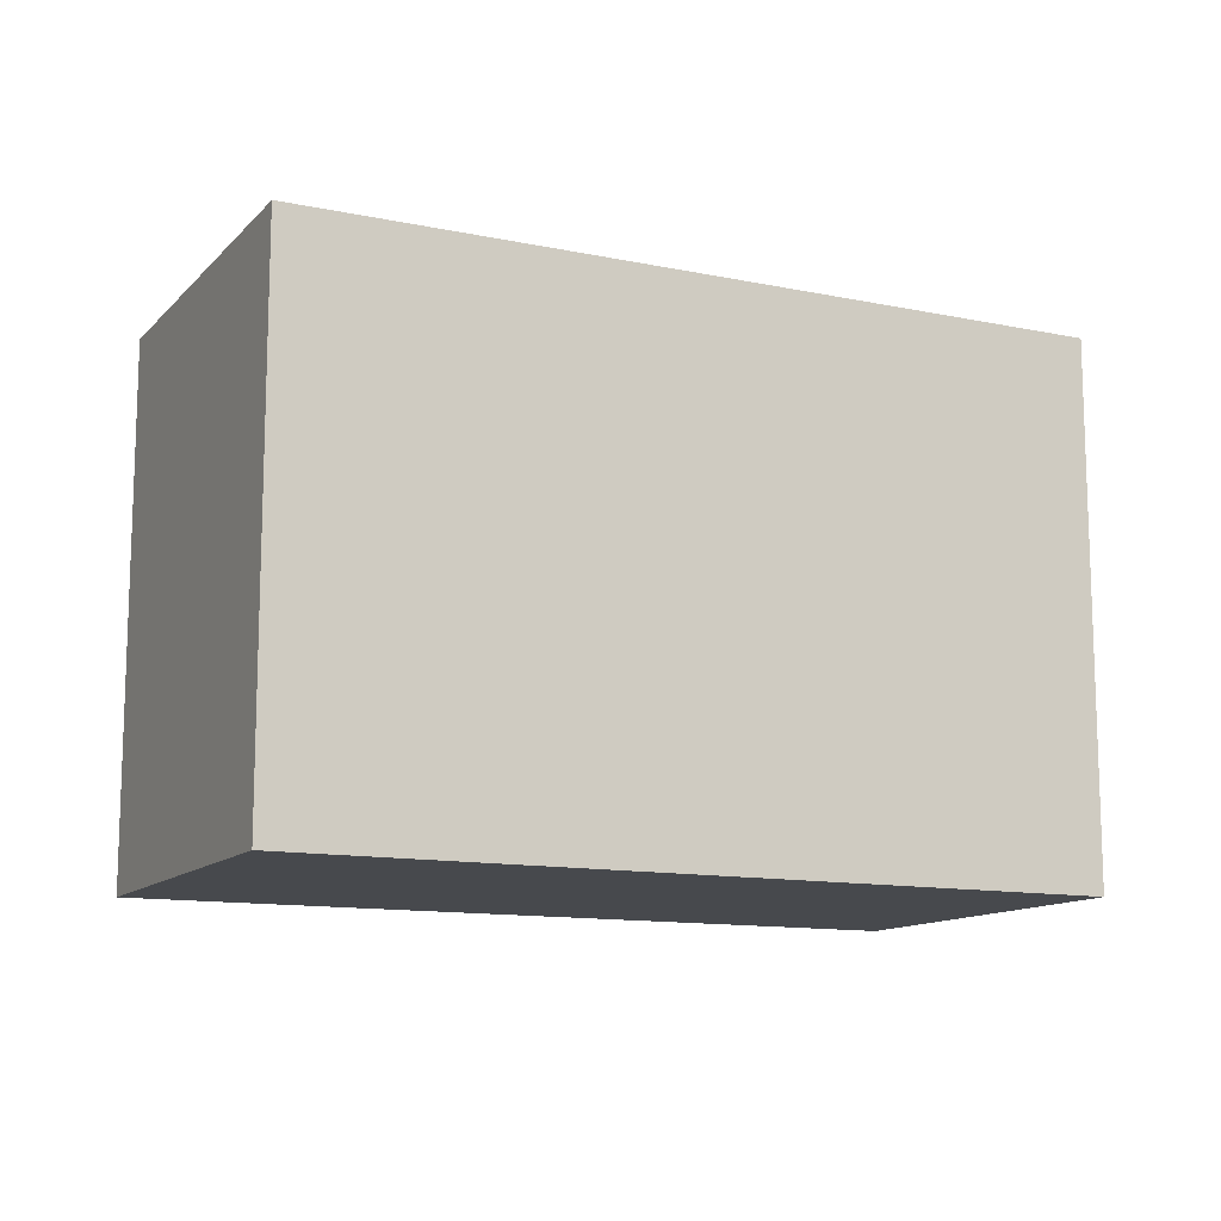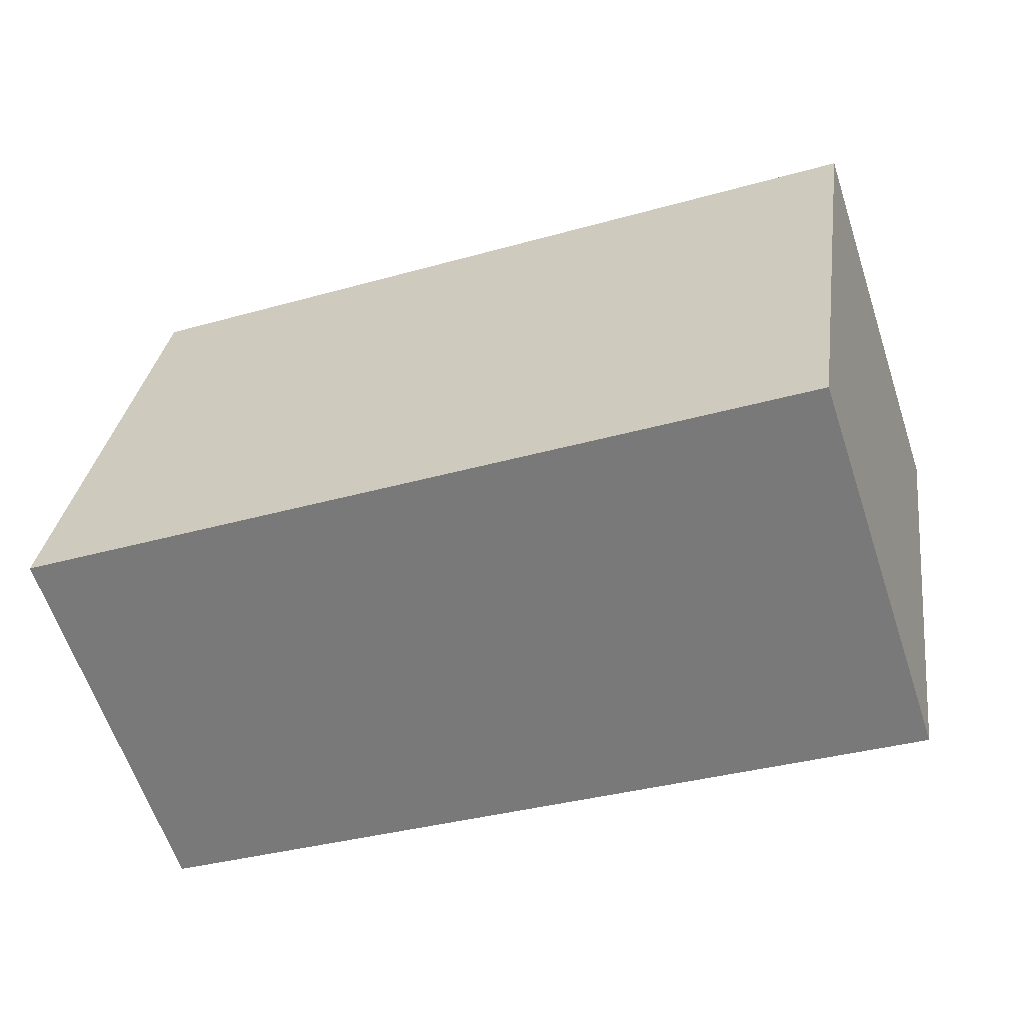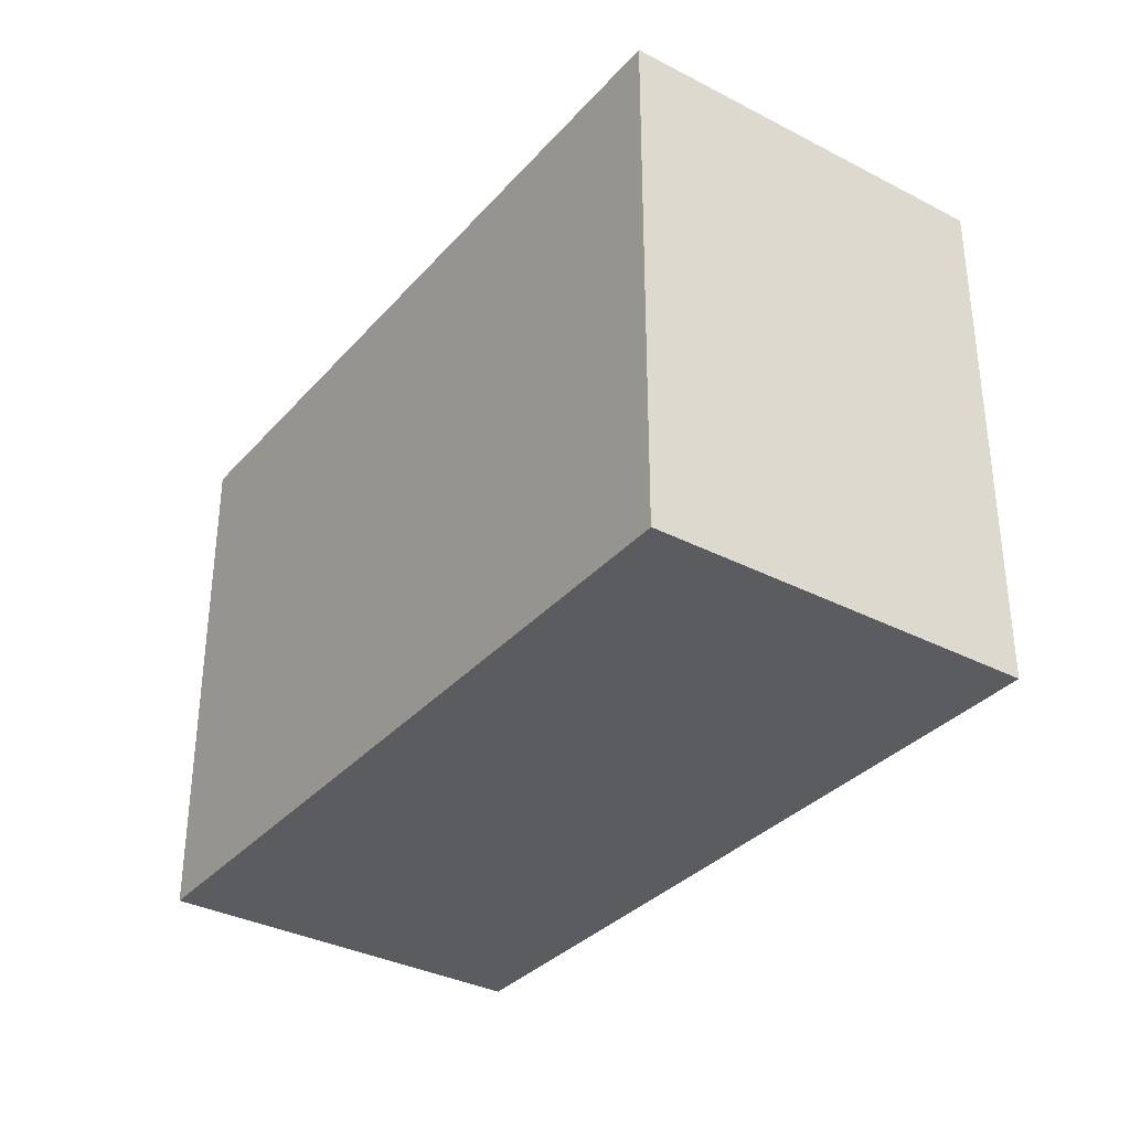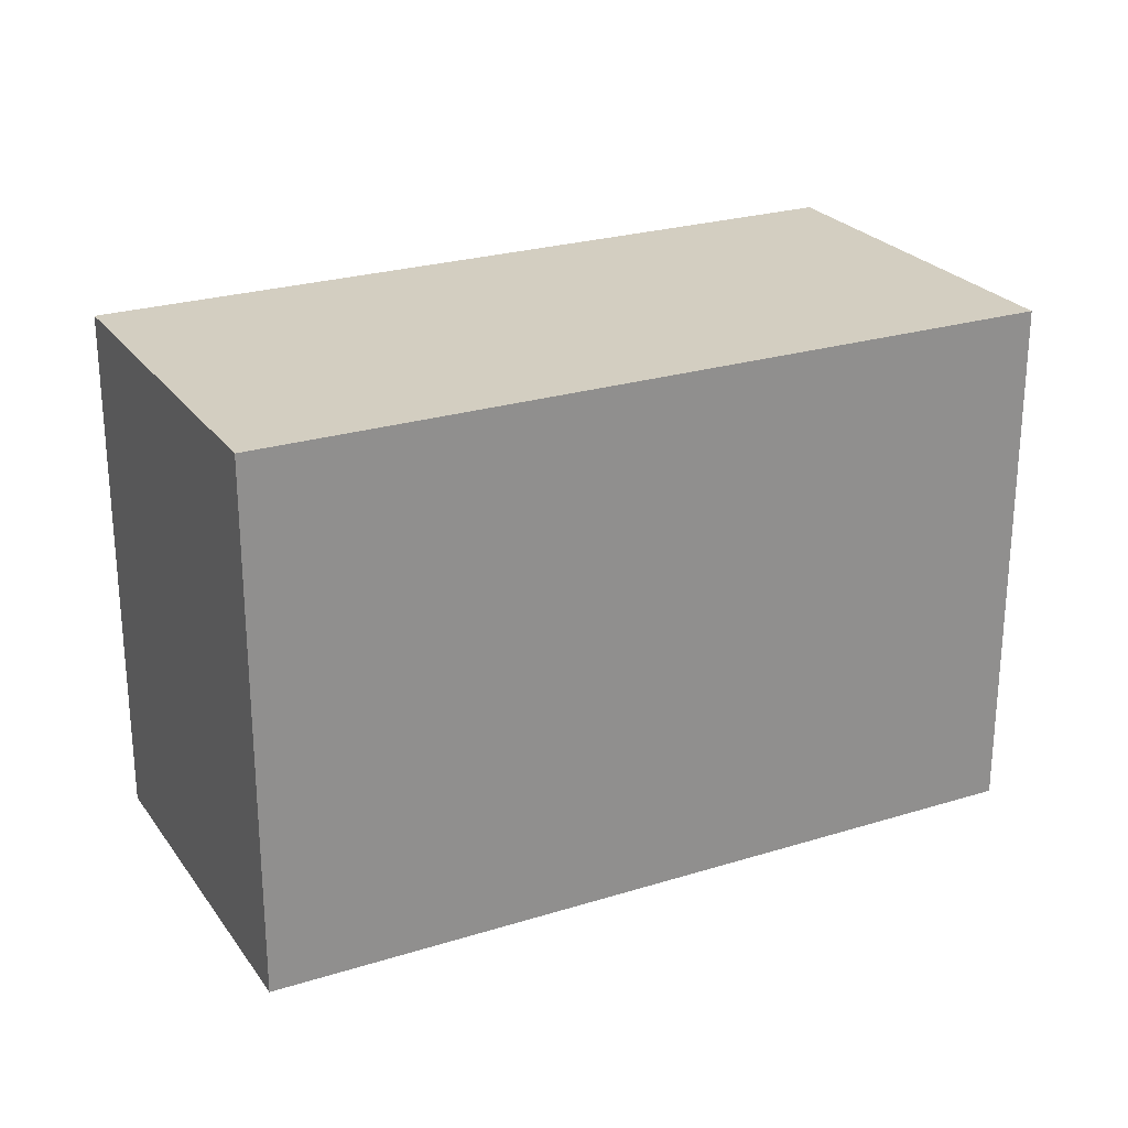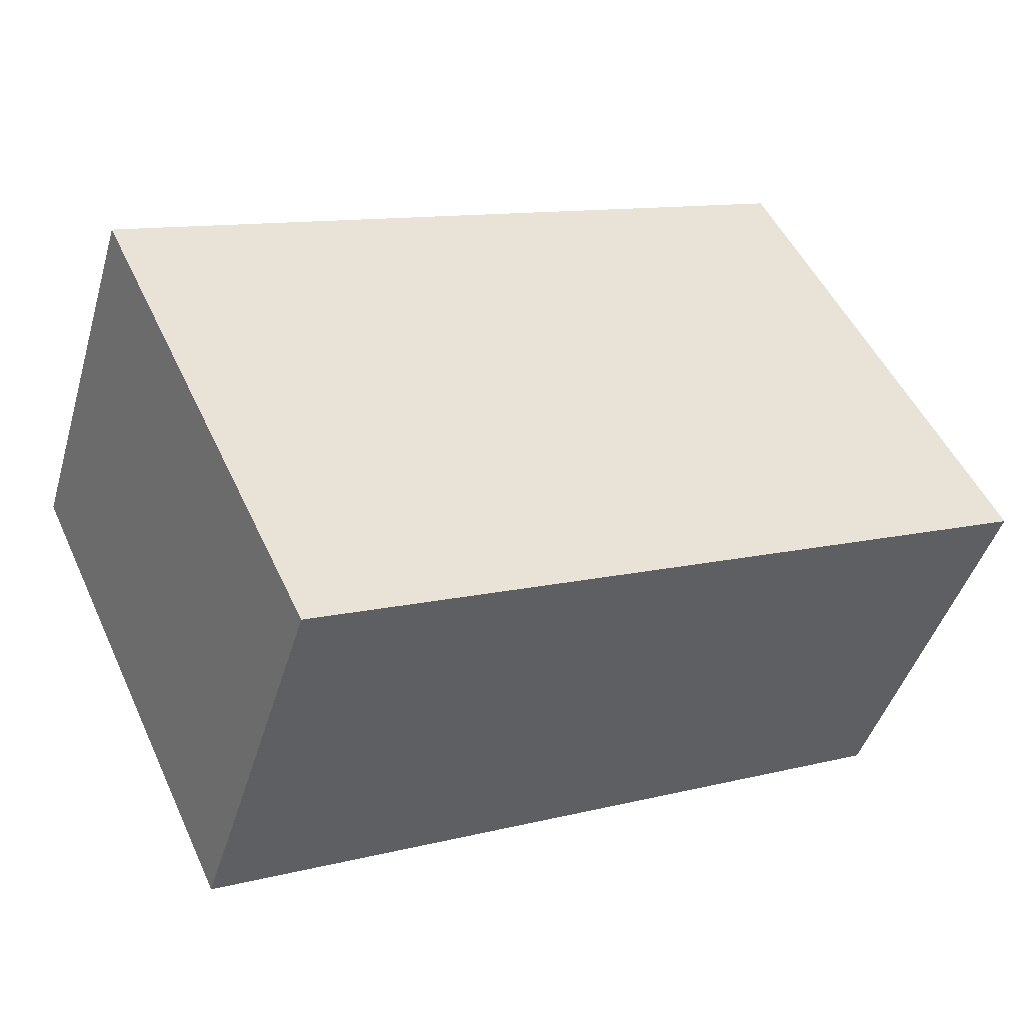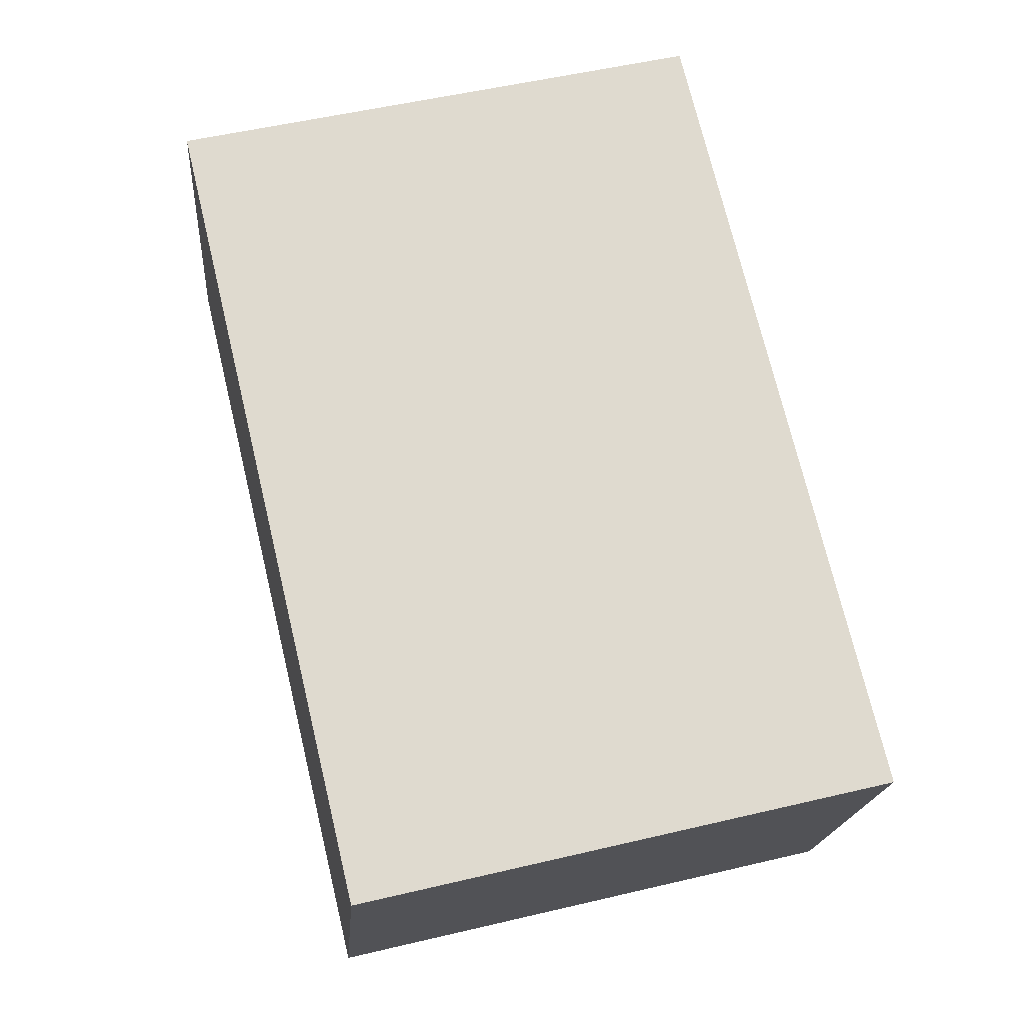
<metadata>
{"format":"obj","ext":"obj","renderer":"f3d","projection":"perspective","resolution":1024,"background":"white","views":[{"elev":-12.3,"azim":-7.5,"up":"+Y"},{"elev":31.0,"azim":-172.2,"up":"+Z"},{"elev":-34.2,"azim":-106.7,"up":"+Y"},{"elev":24.9,"azim":171.4,"up":"+Y"},{"elev":50.9,"azim":-24.4,"up":"+Z"},{"elev":53.3,"azim":75.8,"up":"+Z"}]}
</metadata>
<code>
v  6.793 4.723 -2.224
v  1.109 4.723 3.345
v  7.9 4.723 1.065
v  0 4.723 2.892e-16
v  7.9 -6.521e-17 1.065
v  6.793 1.362e-16 -2.224
v  0 0 0
v  1.109 -2.048e-16 3.345
g defaultobject
f 1 2 3
f 2 1 4
f 5 1 3
f 1 5 6
f 6 4 1
f 4 6 7
f 7 2 4
f 2 7 8
f 8 3 2
f 3 8 5
f 8 6 5
f 6 8 7

</code>
